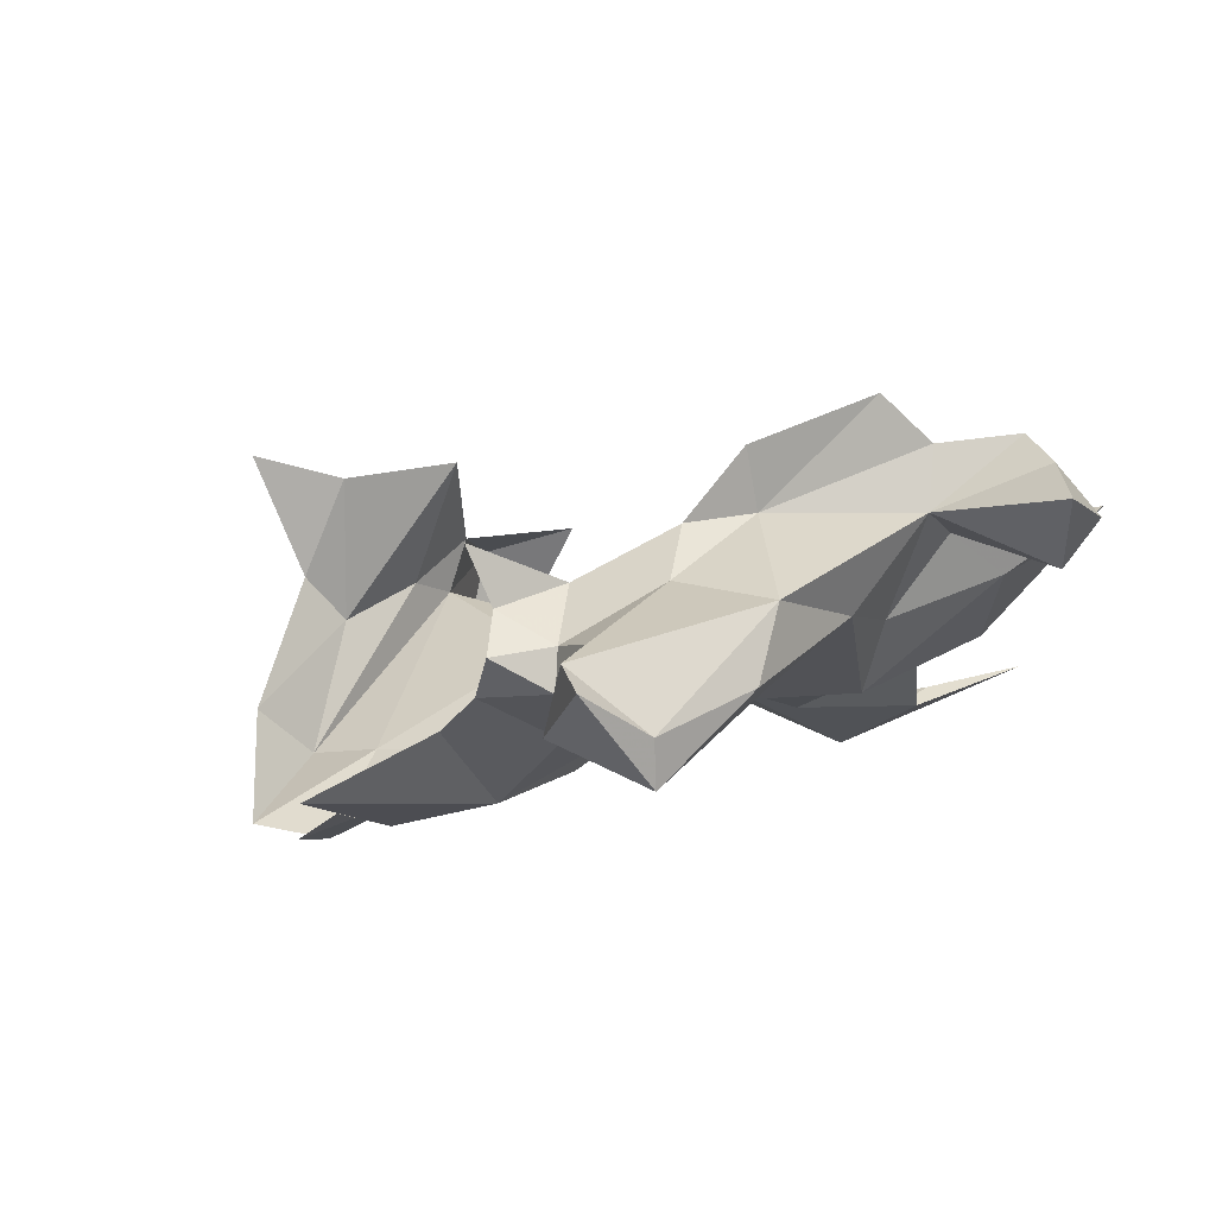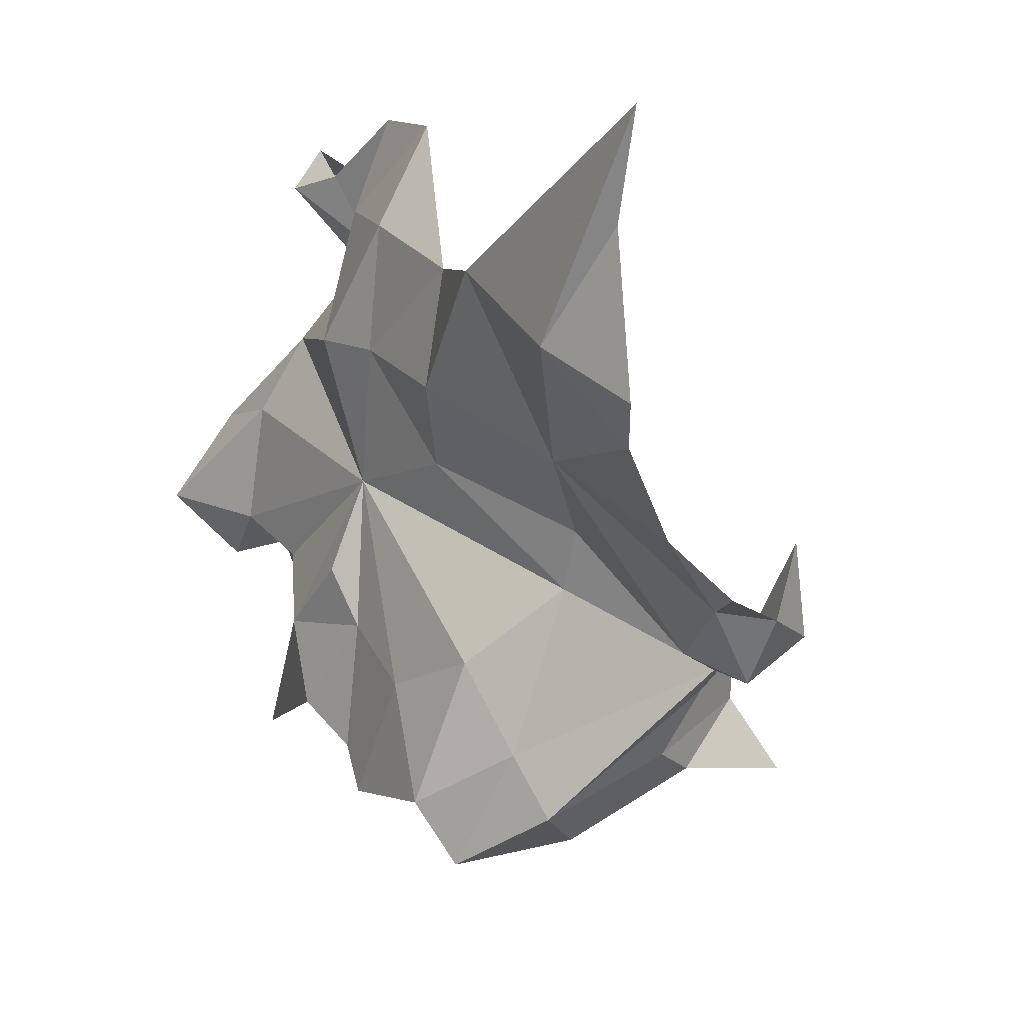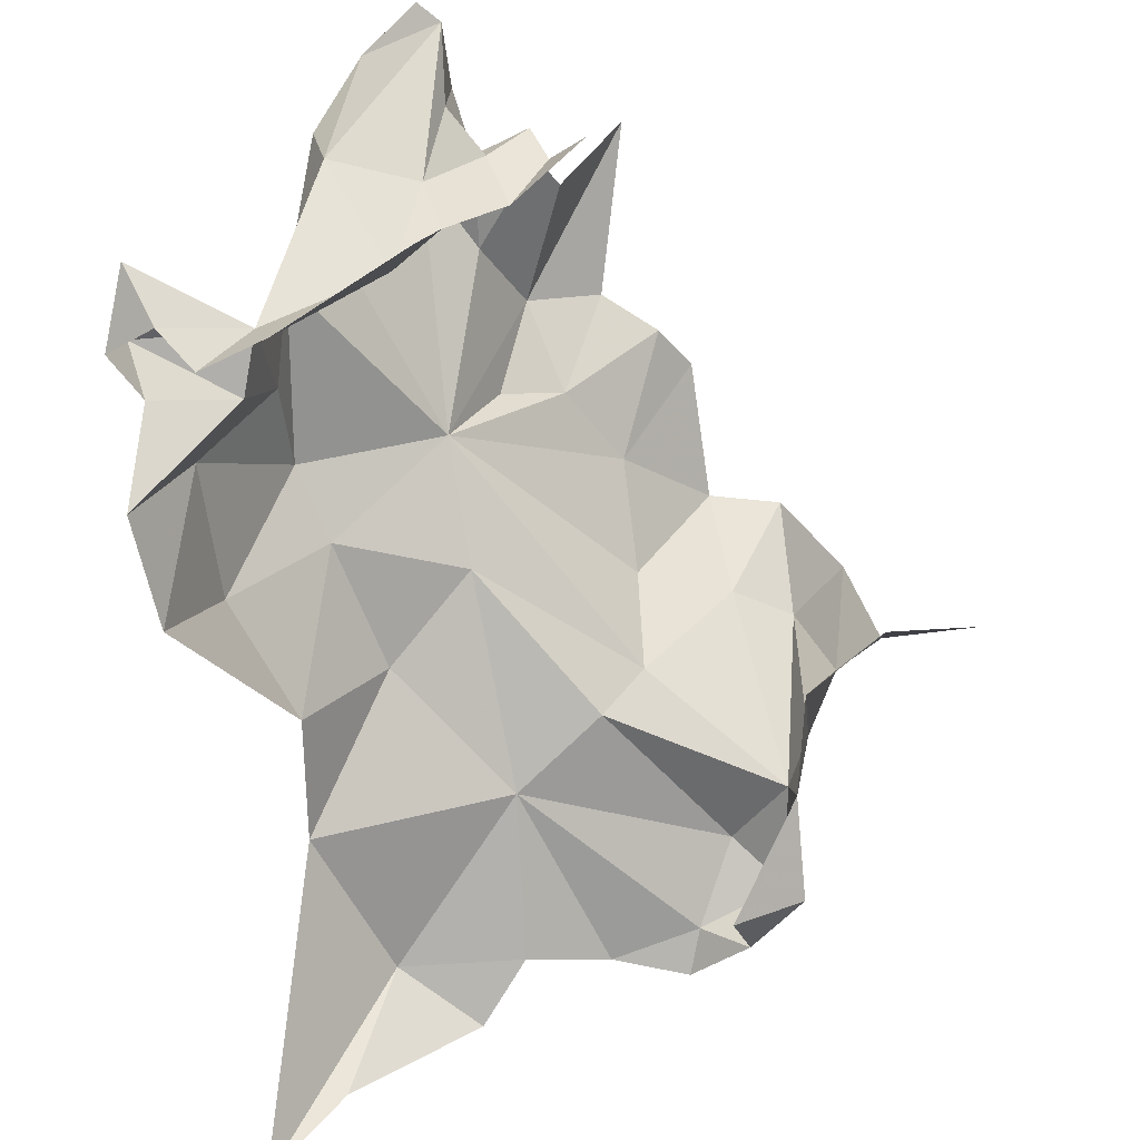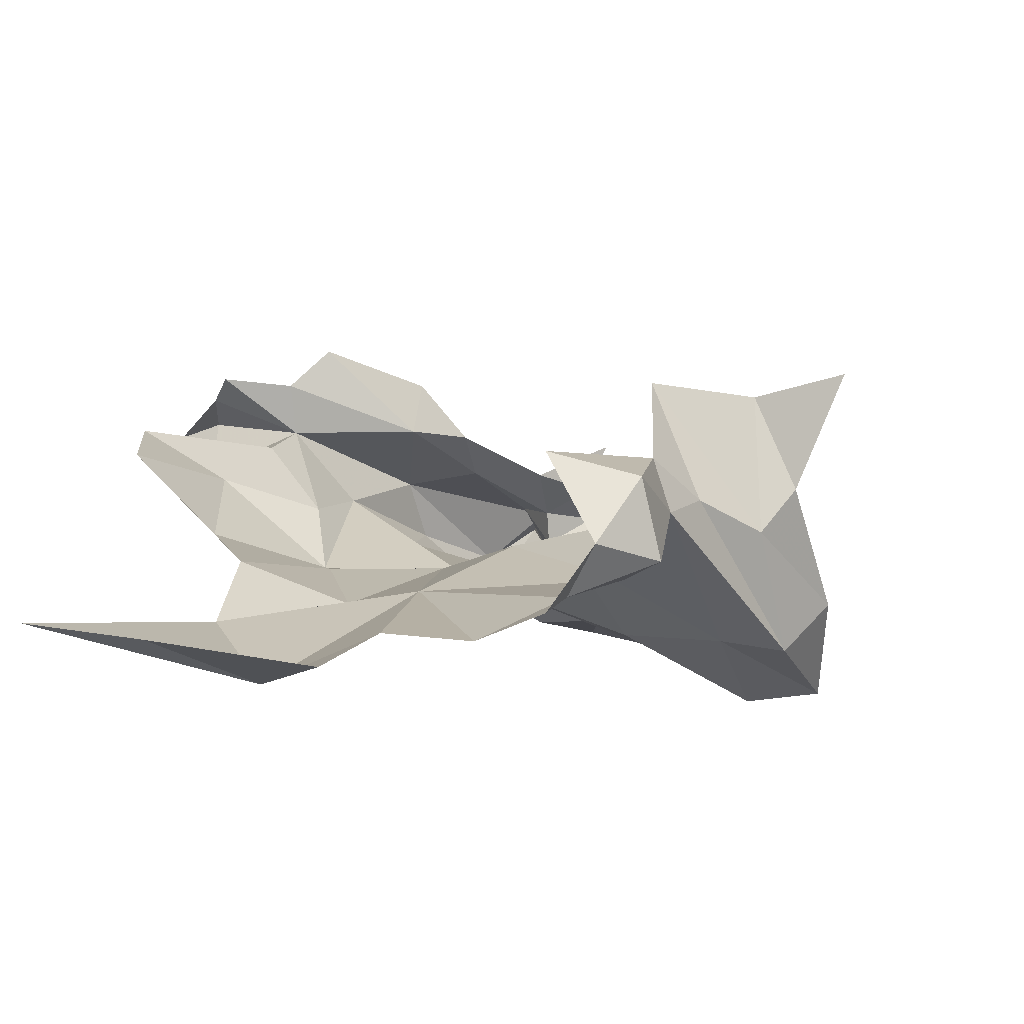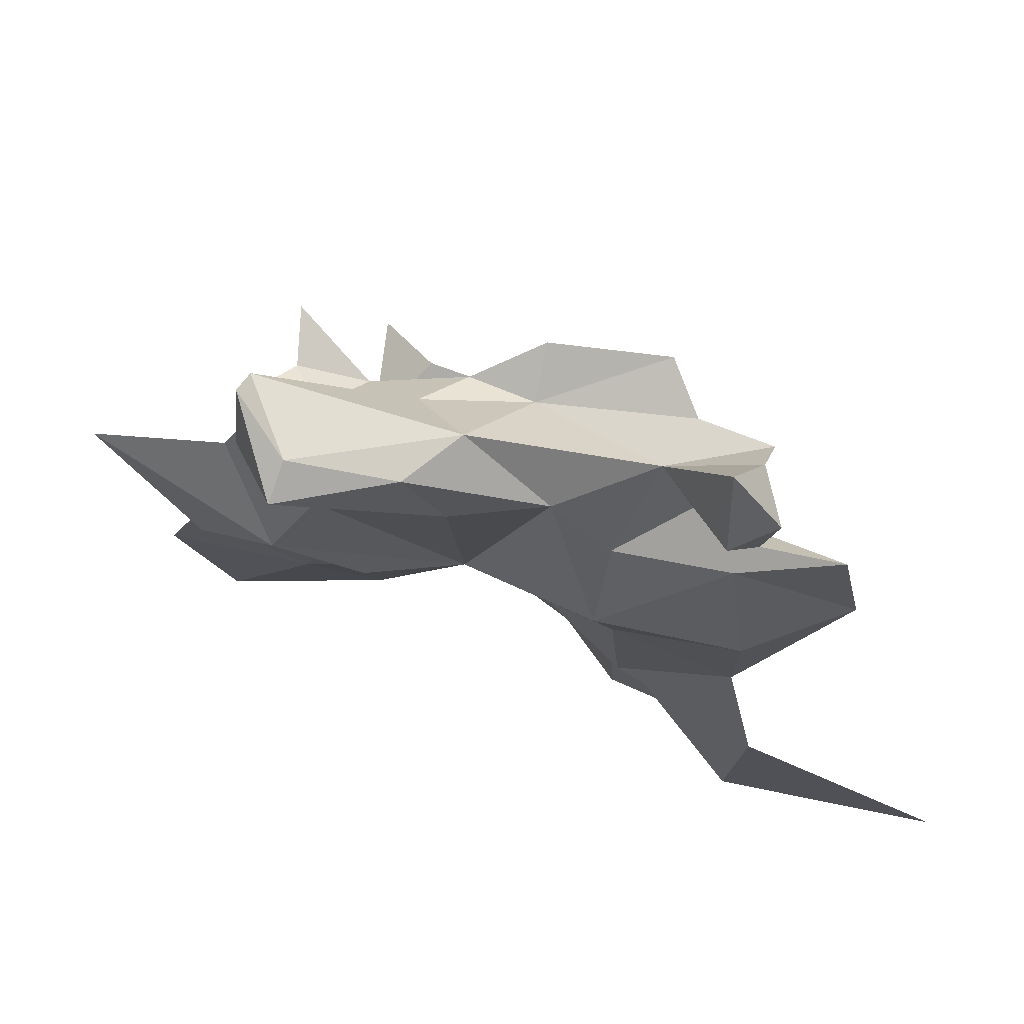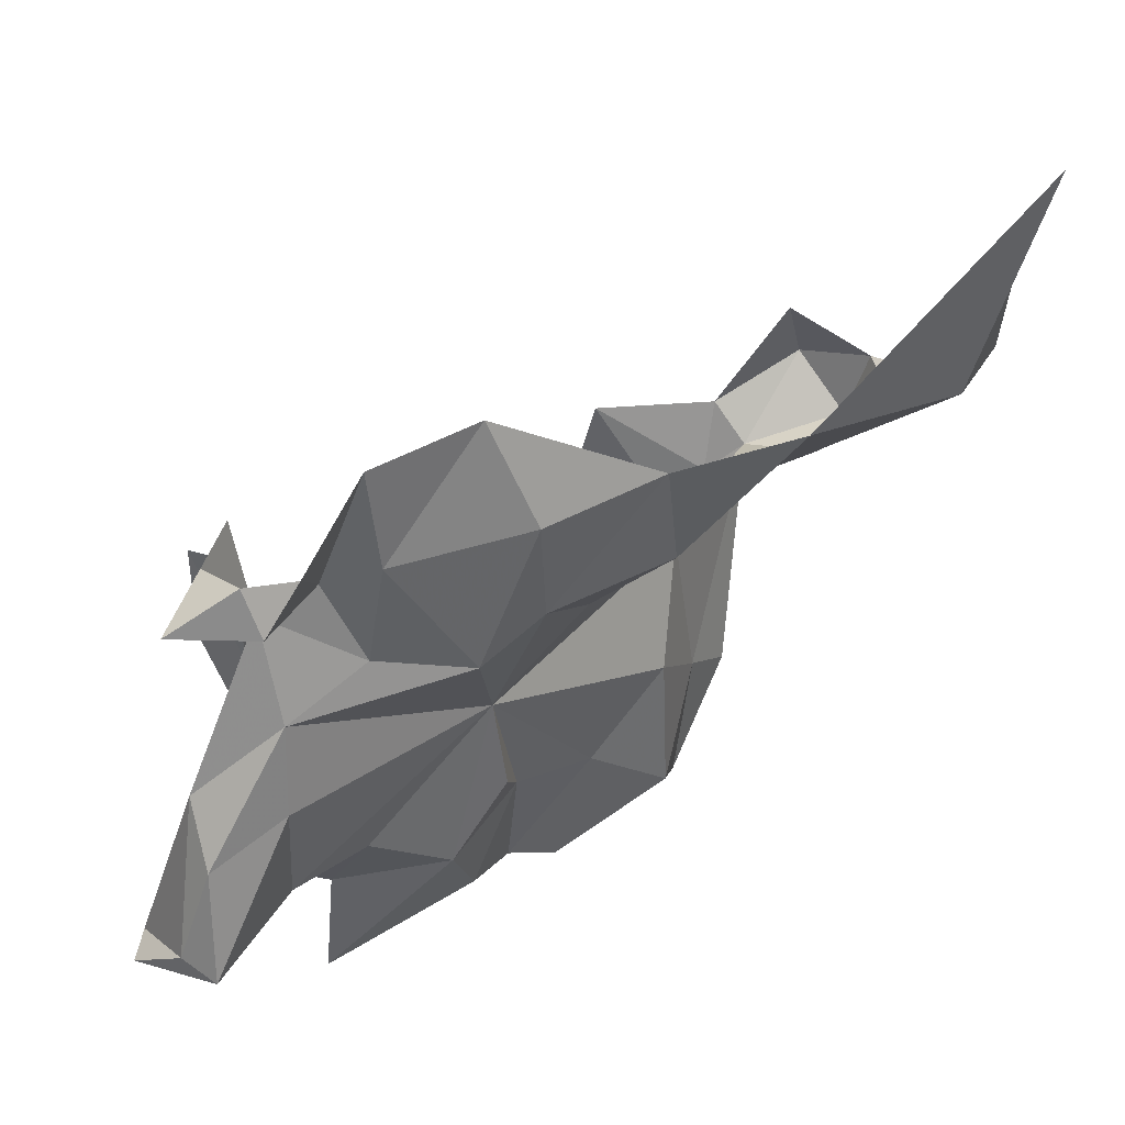
<metadata>
{"format":"obj","ext":"obj","renderer":"f3d","projection":"perspective","resolution":1024,"background":"white","views":[{"elev":54.6,"azim":33.9,"up":"+Z"},{"elev":-75.3,"azim":138.5,"up":"+Z"},{"elev":39.7,"azim":-172.7,"up":"+Z"},{"elev":-50.7,"azim":-145.1,"up":"+Z"},{"elev":43.6,"azim":70.6,"up":"+Z"},{"elev":18.5,"azim":85.7,"up":"+Y"}]}
</metadata>
<code>
v 3.251 1.639 1.312
v 3.254 1.689 1.27
v 3.28 1.679 1.315
v 3.291 1.719 1.334
v 3.289 1.669 1.367
v 3.303 1.706 1.372
v 3.221 1.705 1.165
v 3.181 1.668 1.224
v 3.174 1.698 1.168
v 3.202 1.556 1.322
v 3.178 1.546 1.318
v 3.216 1.592 1.328
v 3.188 1.714 1.146
v 3.203 1.625 1.293
v 3.229 1.651 1.264
v 3.252 1.7 1.223
v 3.091 1.686 1.173
v 3.111 1.675 1.168
v 3.081 1.66 1.181
v 3.072 1.684 1.198
v 3.254 1.79 1.141
v 3.231 1.755 1.149
v 3.138 1.628 1.254
v 3.146 1.578 1.259
v 3.156 1.546 1.288
v 3.124 1.523 1.255
v 3.212 1.537 1.374
v 3.185 1.512 1.388
v 3.196 1.523 1.343
v 3.214 1.53 1.41
v 3.193 1.519 1.404
v 3.265 1.625 1.335
v 3.268 1.607 1.401
v 3.11 1.566 1.244
v 3.082 1.649 1.221
v 3.167 1.468 1.39
v 3.196 1.564 1.411
v 3.208 1.54 1.416
v 3.225 1.573 1.424
v 3.194 1.524 1.419
v 3.143 1.684 1.157
v 3.234 1.531 1.401
v 3.262 1.509 1.427
v 3.225 1.508 1.424
v 3.258 1.579 1.434
v 3.268 1.553 1.429
v 3.261 1.571 1.401
v 3.229 1.615 1.414
v 3.261 1.664 1.418
v 3.242 1.662 1.432
v 3.096 1.516 1.249
v 3.27 1.647 1.409
v 3.311 1.655 1.438
v 3.297 1.673 1.425
v 3.268 1.63 1.372
v 3.273 1.659 1.388
v 3.223 1.537 1.433
v 3.151 1.649 1.249
v 3.102 1.651 1.194
v 3.237 1.507 1.458
v 3.256 1.517 1.44
v 3.227 1.515 1.455
v 3.078 1.665 1.232
v 3.097 1.707 1.206
v 3.068 1.606 1.242
v 3.069 1.554 1.25
v 3.052 1.604 1.258
v 3.051 1.632 1.285
v 3.086 1.56 1.229
v 3.281 1.685 1.417
v 3.17 1.502 1.334
v 3.215 1.595 1.42
v 3.147 1.503 1.319
v 3.017 1.623 1.284
v 3.078 1.663 1.28
v 3.076 1.636 1.236
v 3.219 1.623 1.431
v 3.113 1.684 1.153
v 3.315 1.673 1.412
v 3.313 1.654 1.405
v 3.135 1.497 1.3
v 3.185 1.541 1.417
v 3.304 1.671 1.393
v 3.17 1.547 1.431
f 1 2 3
f 3 2 4
f 3 4 5
f 4 6 5
f 7 8 9
f 10 11 12
f 13 7 9
f 14 8 15
f 14 15 1
f 7 16 8
f 15 8 16
f 17 18 19
f 17 19 20
f 21 7 22
f 23 12 24
f 24 25 26
f 27 28 29
f 27 30 31
f 12 32 33
f 12 1 32
f 34 35 23
f 34 23 24
f 29 28 36
f 37 38 39
f 40 31 30
f 9 8 41
f 34 24 26
f 42 43 44
f 33 45 46
f 47 42 12
f 47 43 42
f 48 49 50
f 34 26 51
f 52 53 54
f 55 5 56
f 55 32 5
f 38 57 39
f 58 59 8
f 60 61 62
f 63 64 20
f 63 20 35
f 14 1 12
f 38 30 57
f 65 66 67
f 65 67 68
f 69 35 34
f 52 70 49
f 71 29 36
f 66 65 69
f 32 3 5
f 66 69 51
f 62 61 45
f 48 45 52
f 8 14 58
f 39 72 37
f 59 58 35
f 8 59 18
f 73 25 11
f 71 11 29
f 64 17 20
f 57 44 62
f 74 68 67
f 65 75 76
f 65 76 69
f 77 48 50
f 73 11 71
f 30 38 40
f 41 8 18
f 70 52 54
f 44 60 62
f 43 61 60
f 41 18 78
f 12 25 24
f 79 53 80
f 79 54 53
f 42 27 12
f 42 30 27
f 52 55 56
f 12 23 14
f 14 23 58
f 16 7 21
f 73 81 25
f 47 12 33
f 82 40 38
f 11 25 12
f 29 12 27
f 29 10 12
f 15 16 2
f 52 56 80
f 56 83 80
f 18 59 19
f 59 35 19
f 1 3 32
f 37 82 38
f 37 84 82
f 44 30 42
f 44 57 30
f 33 52 45
f 33 55 52
f 35 20 19
f 18 17 78
f 61 46 45
f 43 47 46
f 61 43 46
f 45 39 62
f 45 48 39
f 57 62 39
f 80 53 52
f 75 63 76
f 10 29 11
f 81 26 25
f 49 48 52
f 35 58 23
f 33 46 47
f 48 72 39
f 48 77 72
f 56 6 83
f 56 5 6
f 28 27 31
f 35 69 76
f 43 60 44
f 13 22 7
f 83 79 80
f 75 65 68
f 63 35 76
f 51 69 34
f 1 15 2
f 32 55 33

</code>
